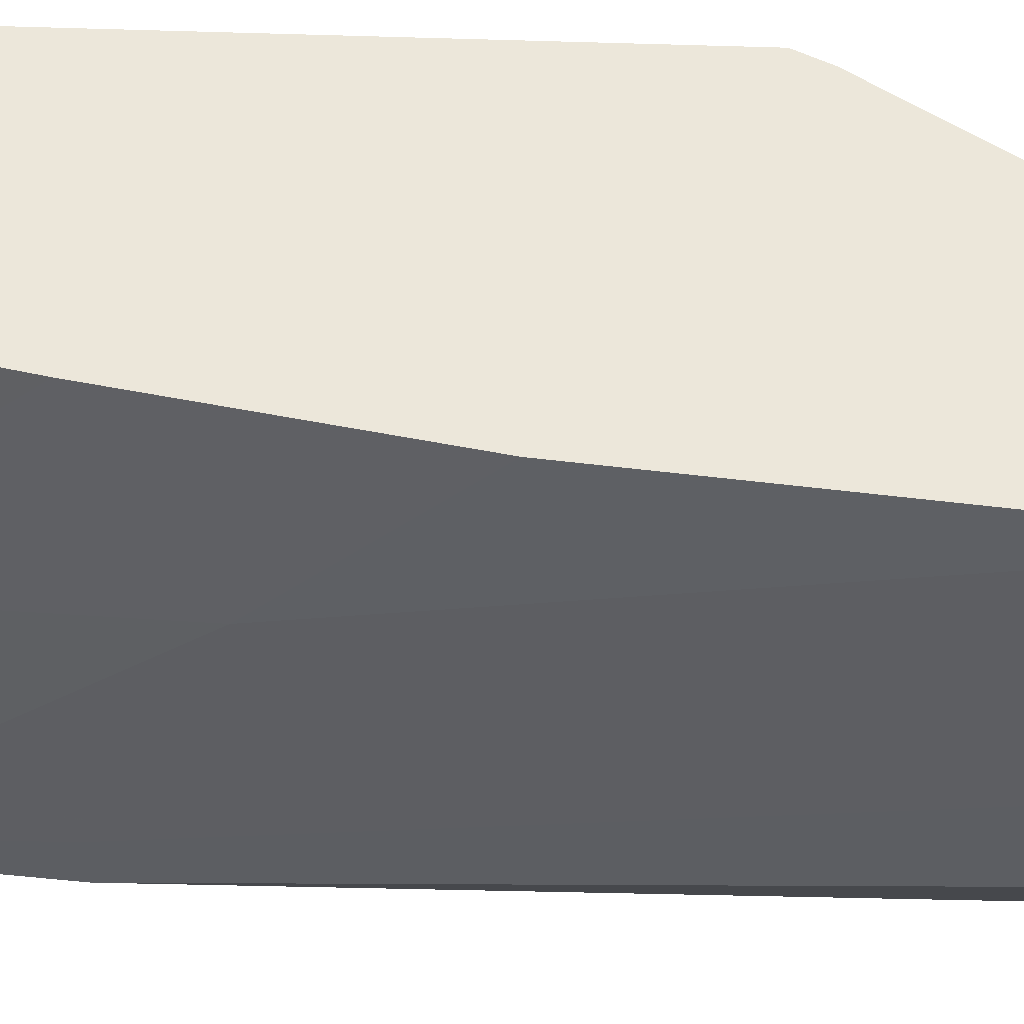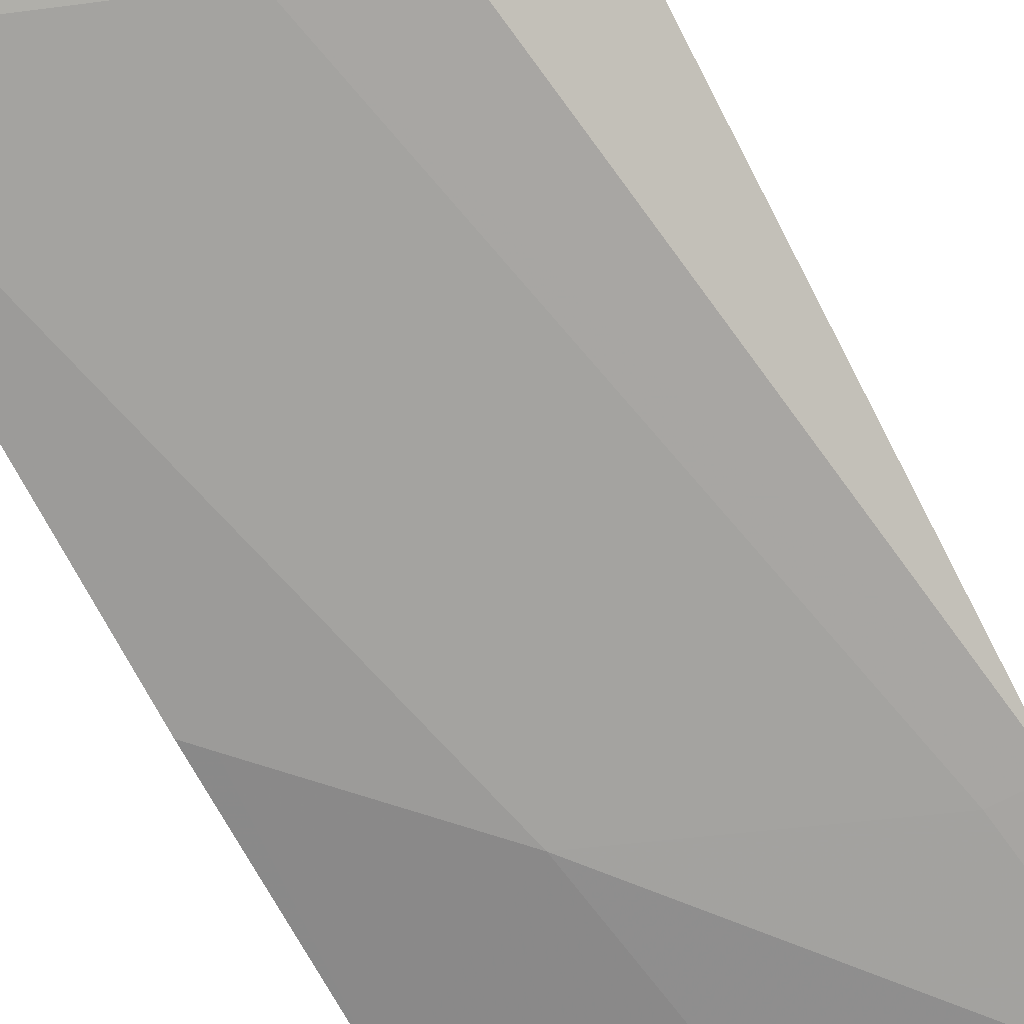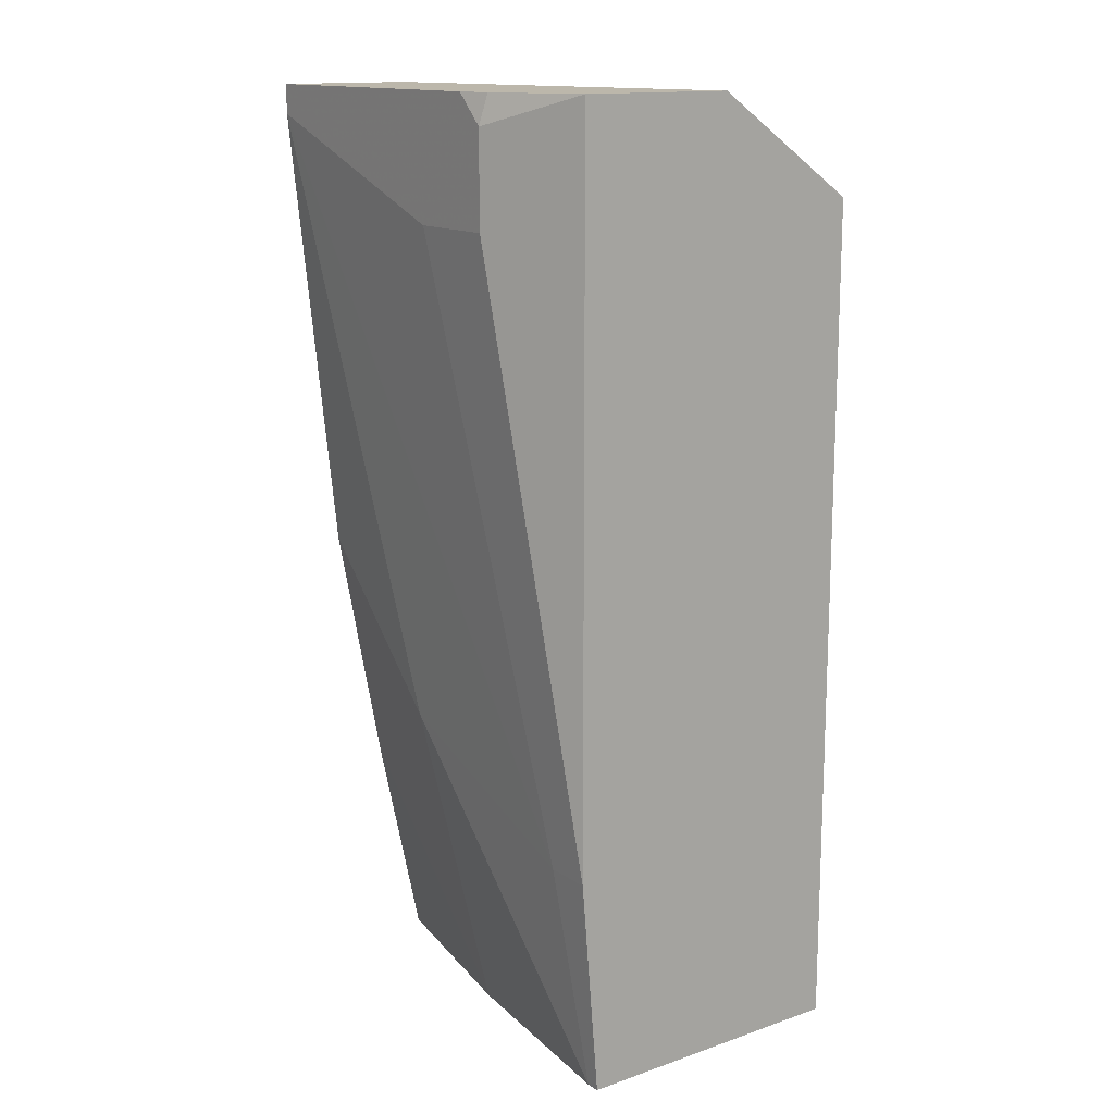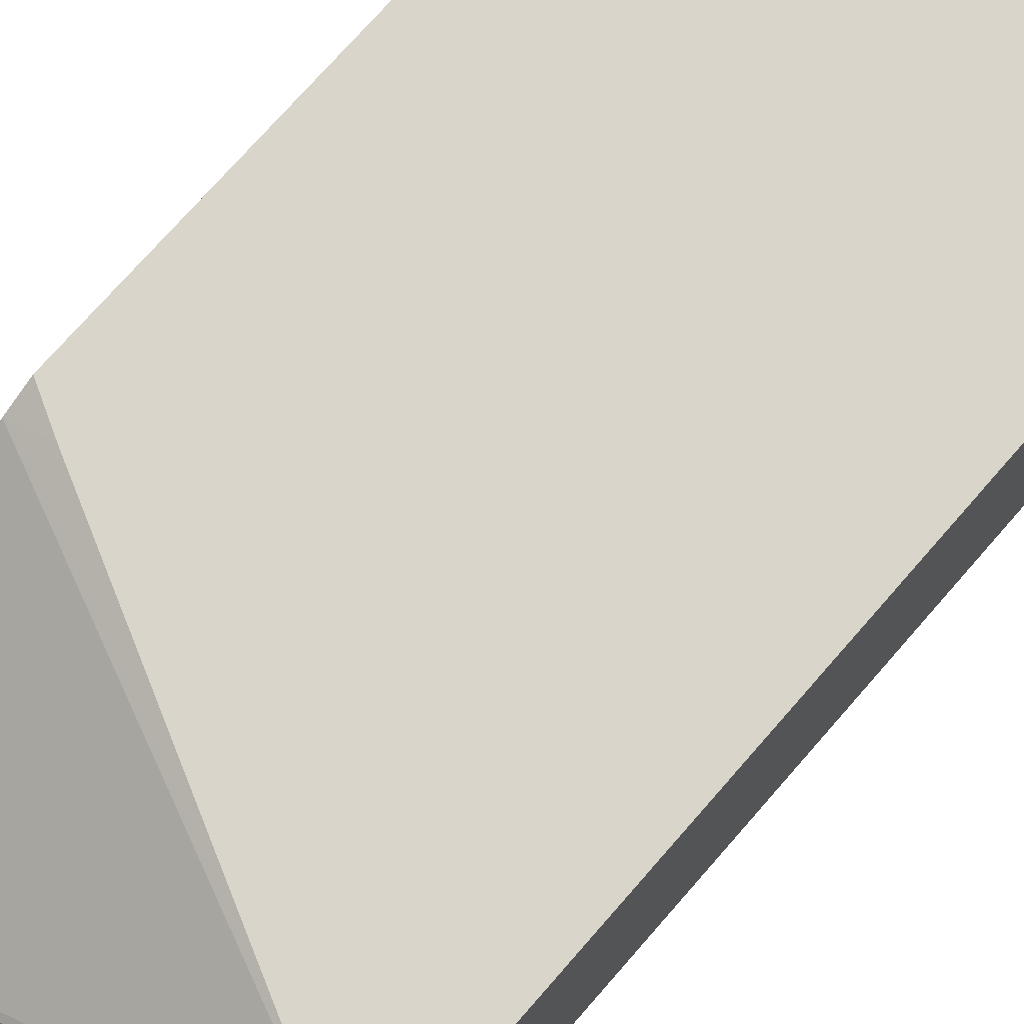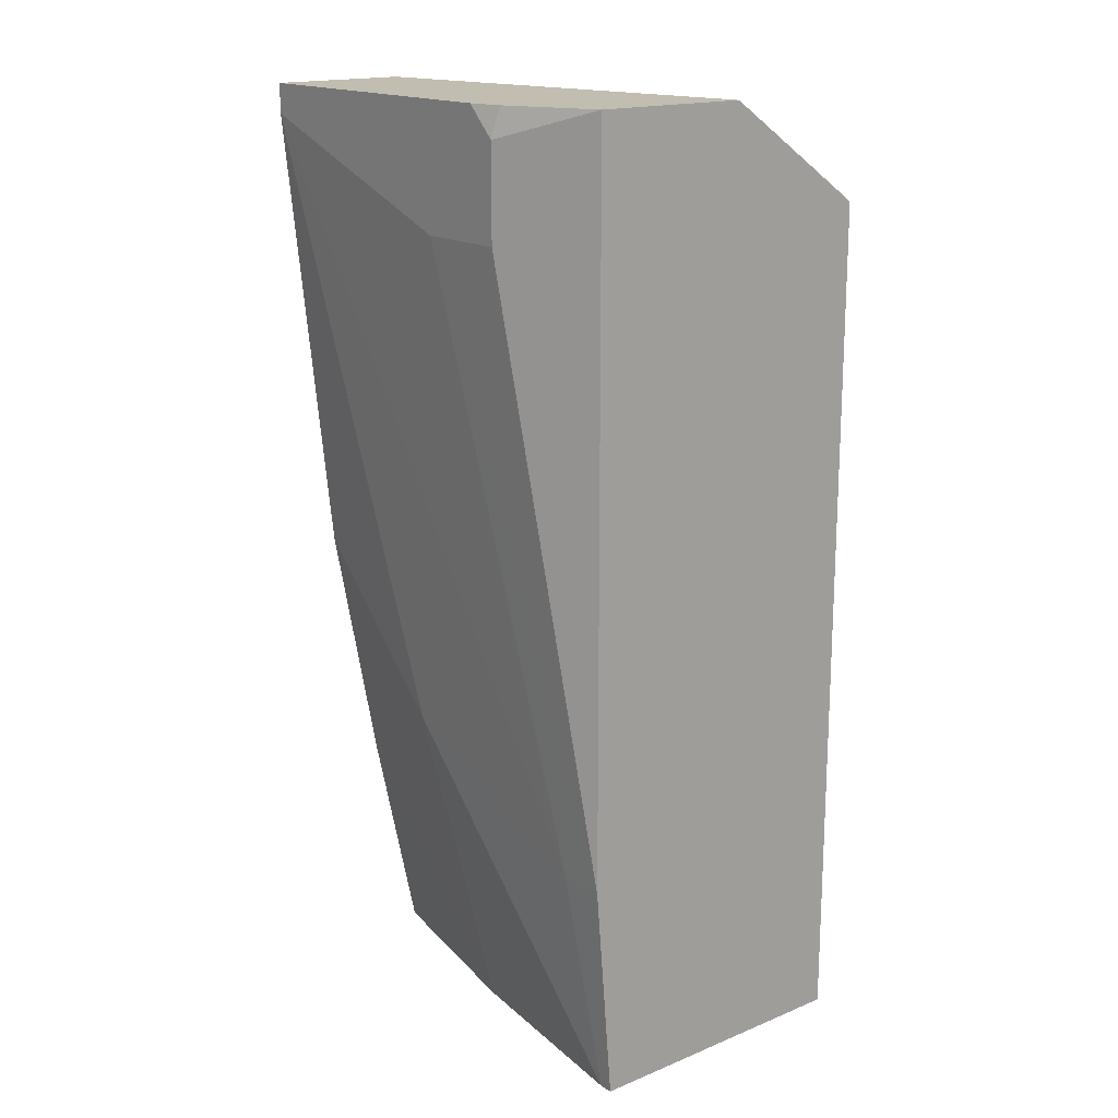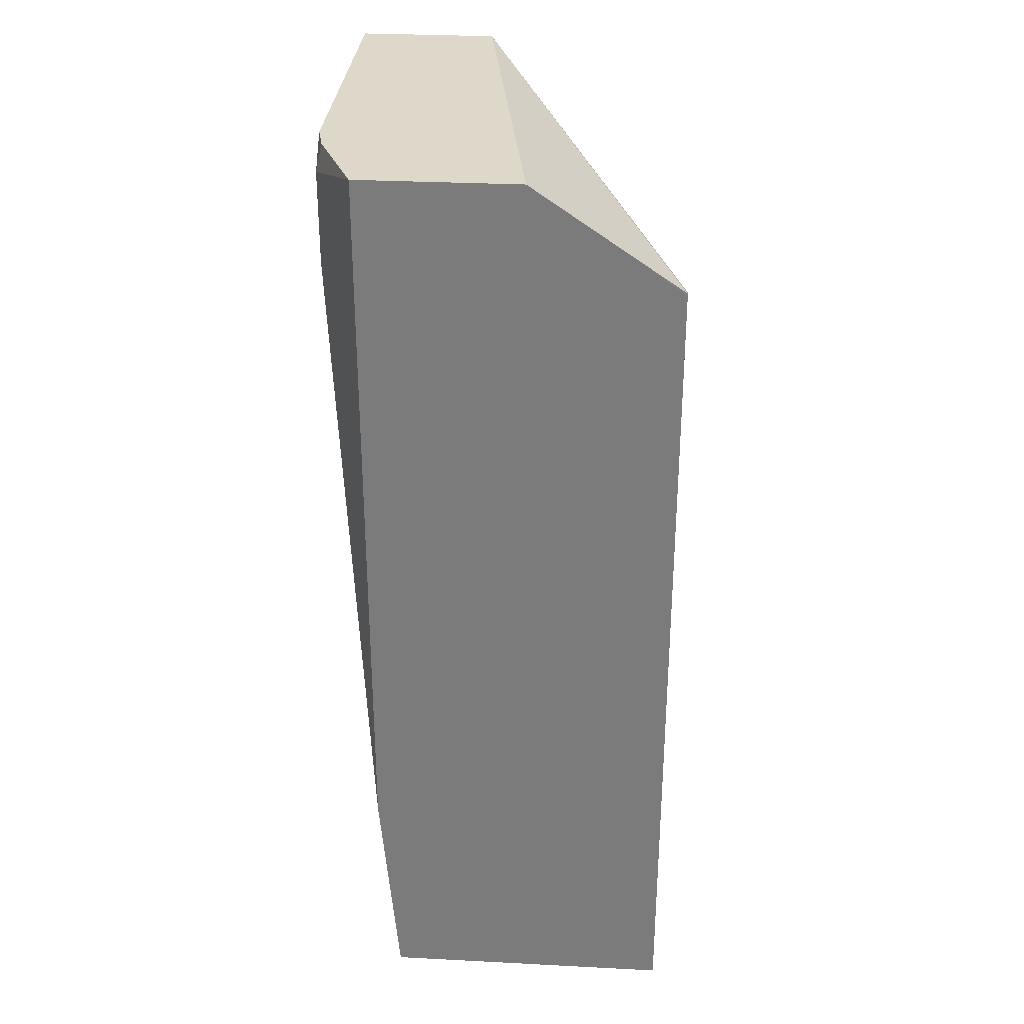
<metadata>
{"format":"obj","ext":"obj","renderer":"f3d","projection":"perspective","resolution":1024,"background":"white","views":[{"elev":-37.5,"azim":87.8,"up":"+Z"},{"elev":-78.0,"azim":-152.5,"up":"+Z"},{"elev":14.4,"azim":-126.4,"up":"+Y"},{"elev":74.3,"azim":-138.8,"up":"+Z"},{"elev":17.0,"azim":-129.1,"up":"+Y"},{"elev":31.0,"azim":-85.8,"up":"+Y"}]}
</metadata>
<code>
v 0.4914 0.4631 -0.2264
v 0.4914 0.4631 -0.1779
v 0.4914 0.4529 -0.2264
v 0.3822 0.4631 -0.2264
v 0.3394 0.4631 -0.1547
v 0.3394 0.4278 -0.103
v 0.3456 0.4256 -0.103
v 0.4914 0.3612 -0.1078
v 0.4044 0.4205 -0.2264
v 0.4914 0.2973 -0.2103
v 0.4852 0.2911 -0.2103
v 0.4367 0.2426 -0.2103
v 0.3558 0.2103 -0.2103
v 0.372 0.4529 -0.2264
v 0.3707 0.4631 -0.2239
v 0.3394 0.4631 -0.2103
v 0.3394 0.4422 -0.124
v 0.3394 0.427 -0.103
v 0.478 0.3588 -0.103
v 0.4914 0.3516 -0.103
v 0.372 0.4205 -0.2264
v 0.3394 0.21 -0.2103
v 0.4914 0.2103 -0.1941
v 0.4196 0.1341 -0.1932
v 0.3443 0.1341 -0.2039
v 0.3394 0.1341 -0.103
v 0.4914 0.1341 -0.103
v 0.3394 0.1341 -0.2039
v 0.4914 0.1341 -0.1779
f 9 22 21
f 9 13 22
f 8 19 20
f 7 19 8
f 6 27 20
f 6 26 27
f 6 18 26
f 10 23 11
f 6 17 18
f 6 19 7
f 11 23 12
f 23 29 24
f 12 24 25
f 12 25 13
f 13 25 22
f 14 16 15
f 14 21 22
f 14 22 16
f 22 25 28
f 24 29 27
f 24 27 26
f 24 26 28
f 24 28 25
f 5 17 6
f 12 23 24
f 5 18 17
f 6 20 19
f 5 28 26
f 5 26 18
f 1 8 20
f 1 20 27
f 1 27 29
f 1 29 23
f 1 23 10
f 1 10 3
f 1 3 9
f 1 9 21
f 1 21 14
f 1 14 4
f 1 4 15
f 1 2 8
f 1 16 5
f 5 22 28
f 5 16 22
f 4 14 15
f 1 15 16
f 3 12 13
f 3 13 9
f 3 10 11
f 2 7 8
f 2 6 7
f 2 5 6
f 1 5 2
f 3 11 12

</code>
